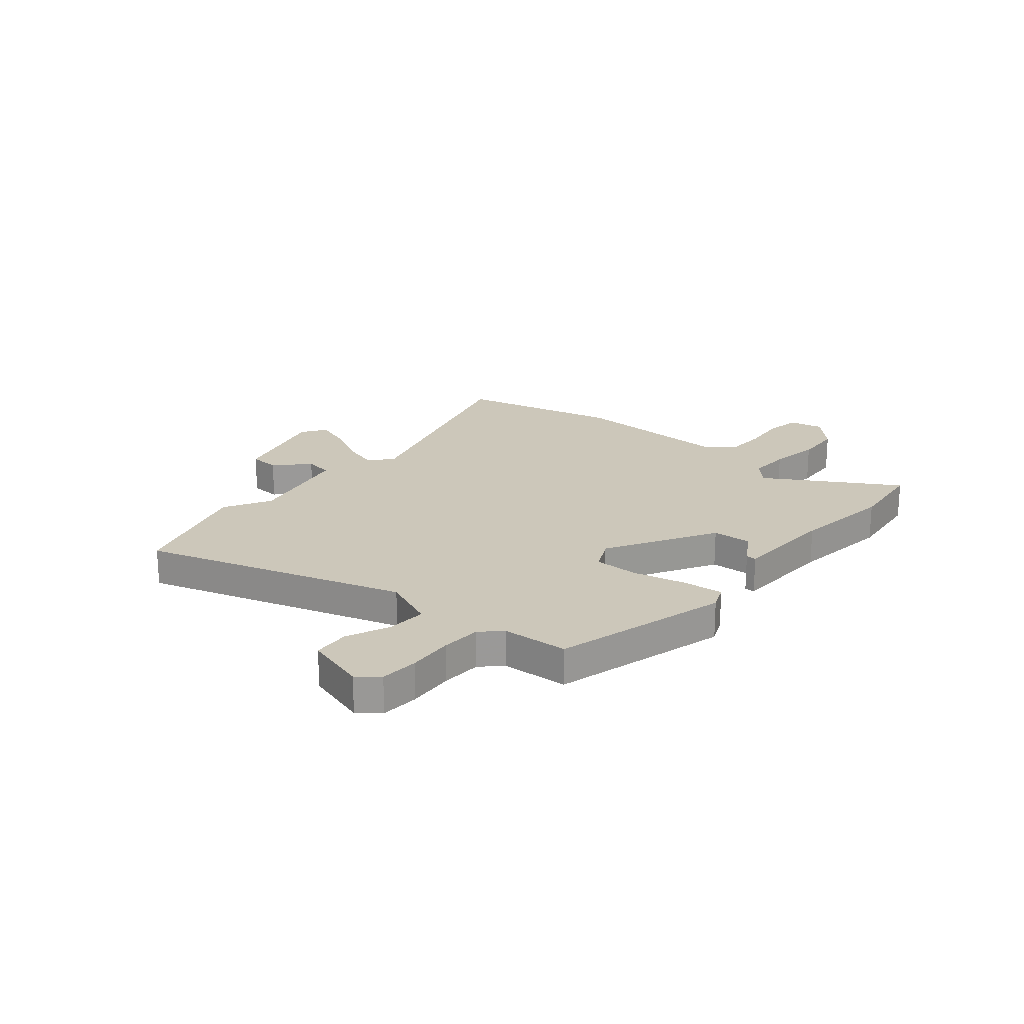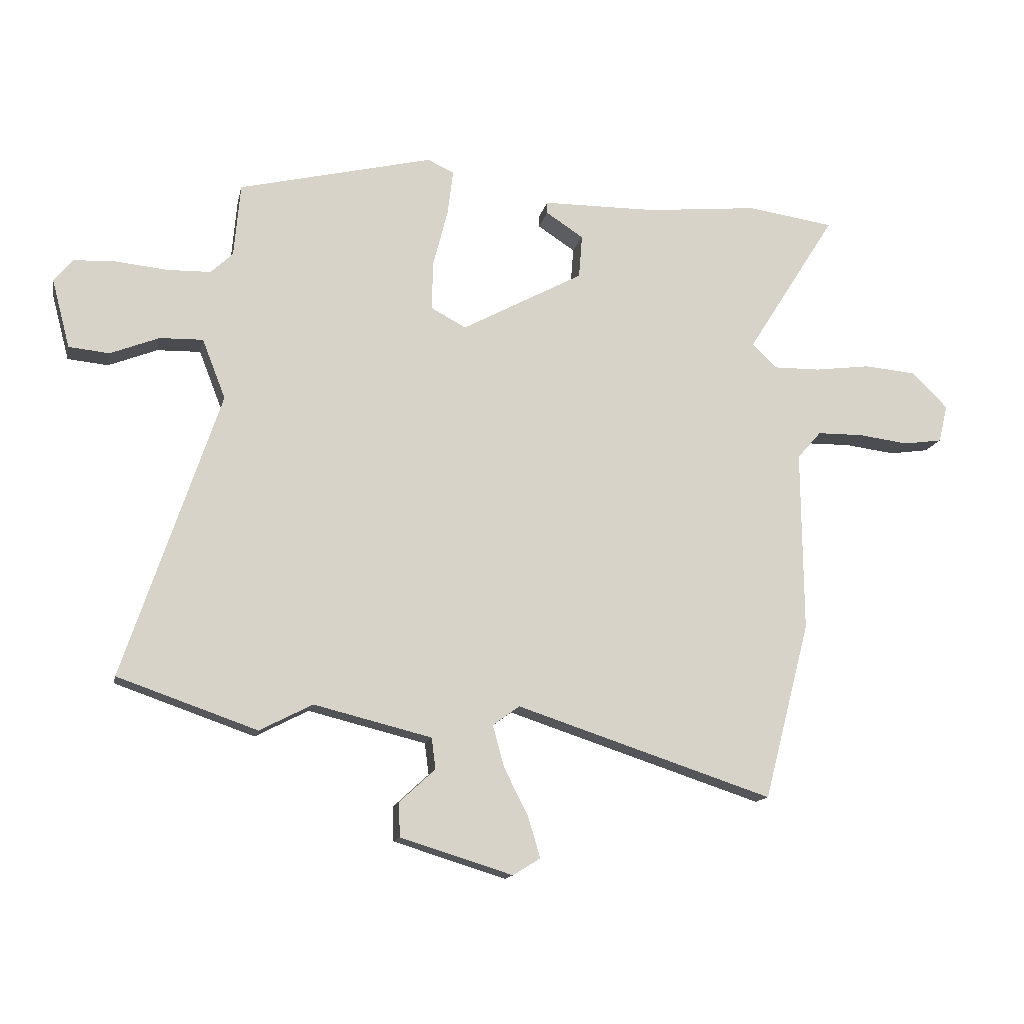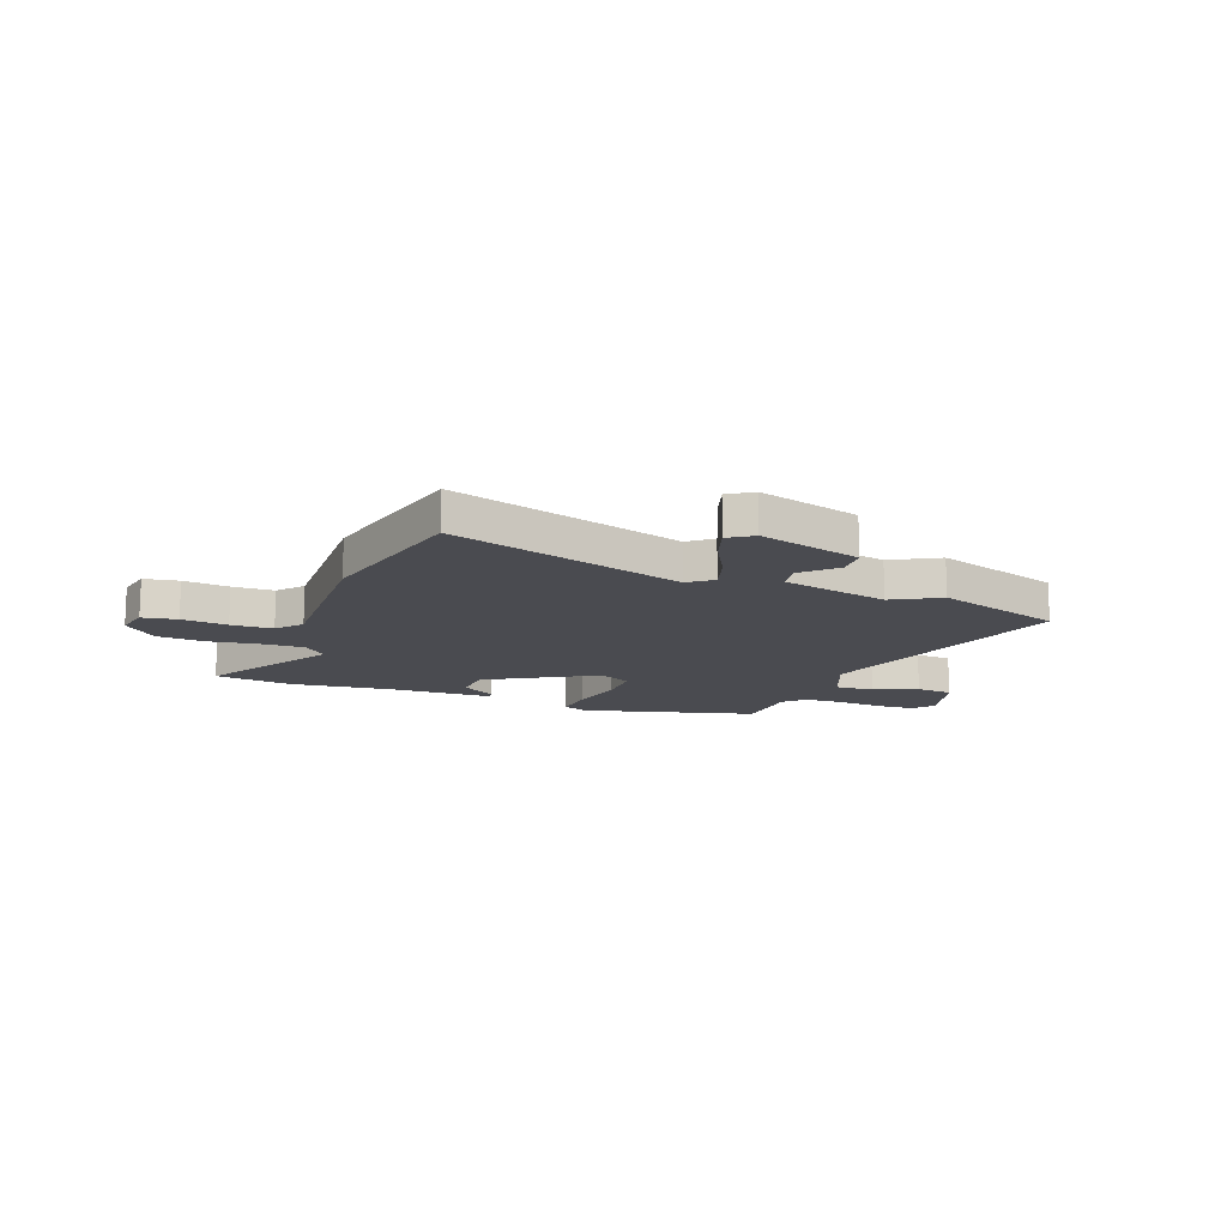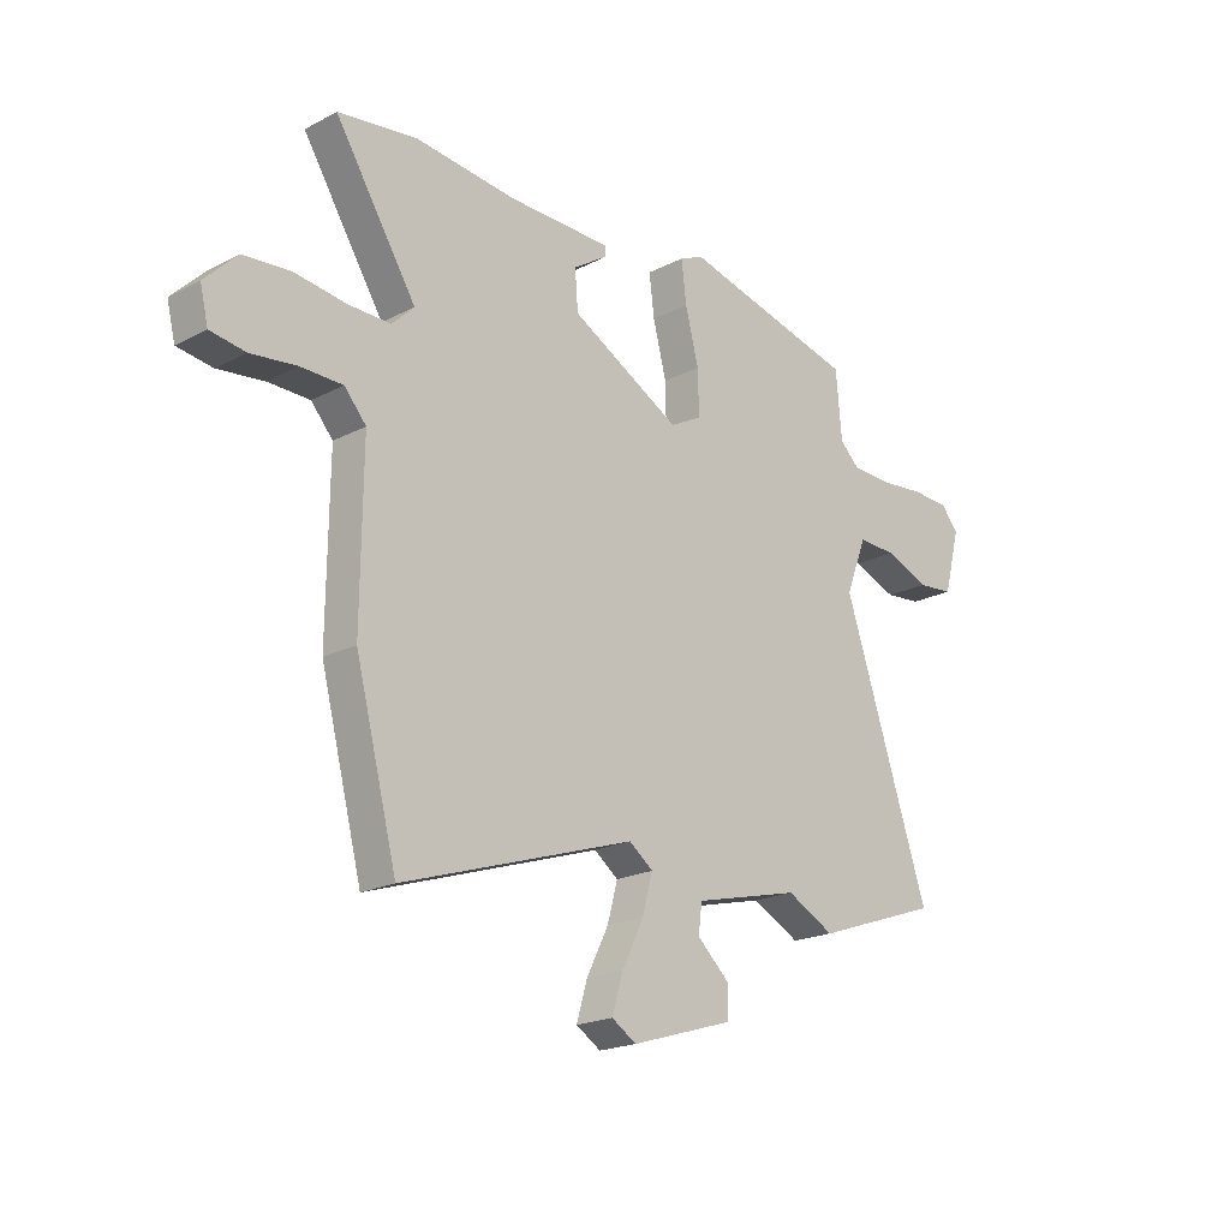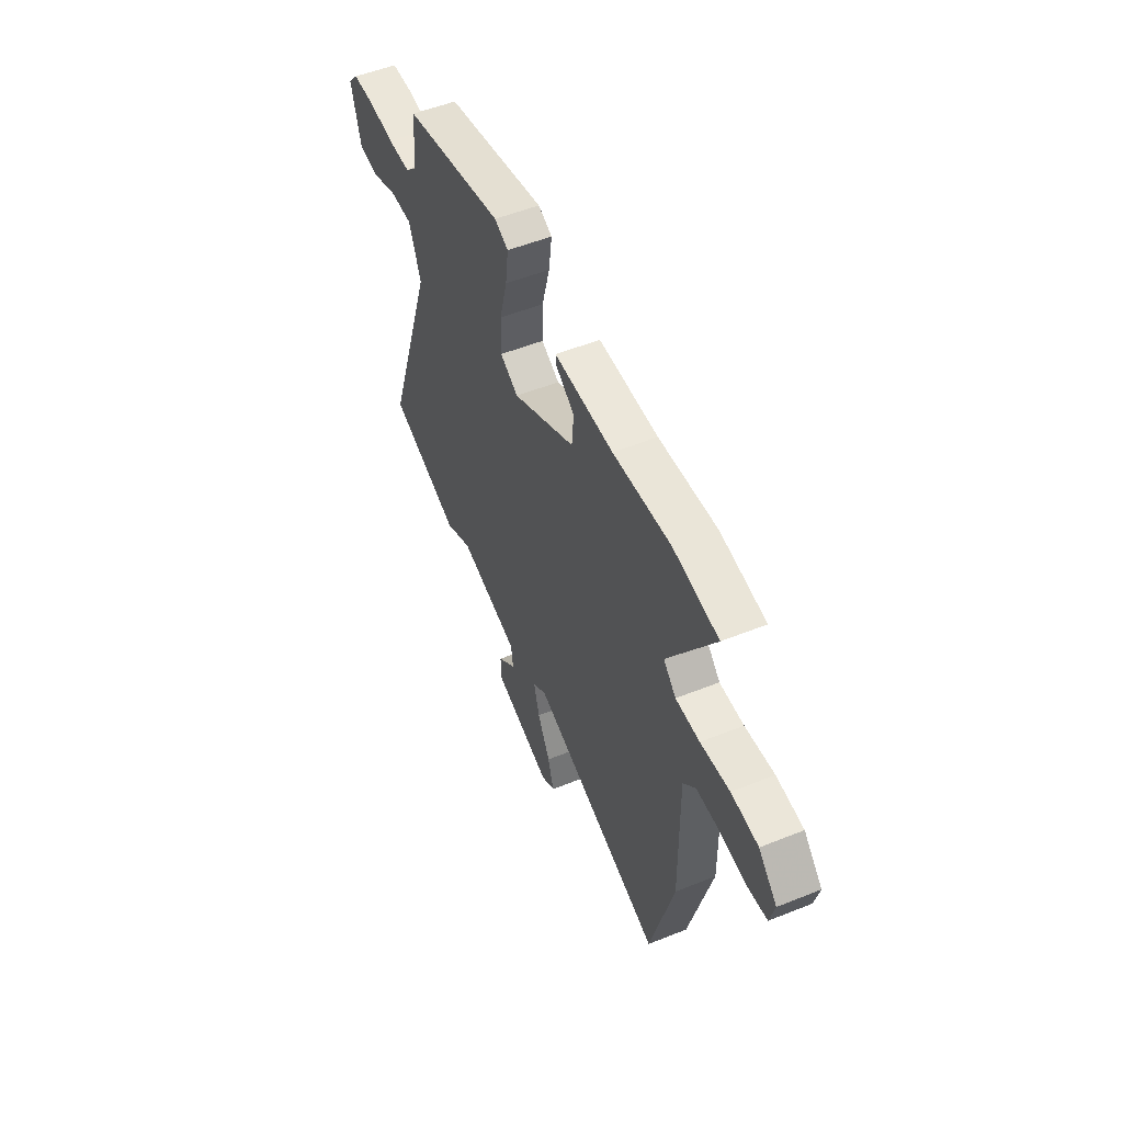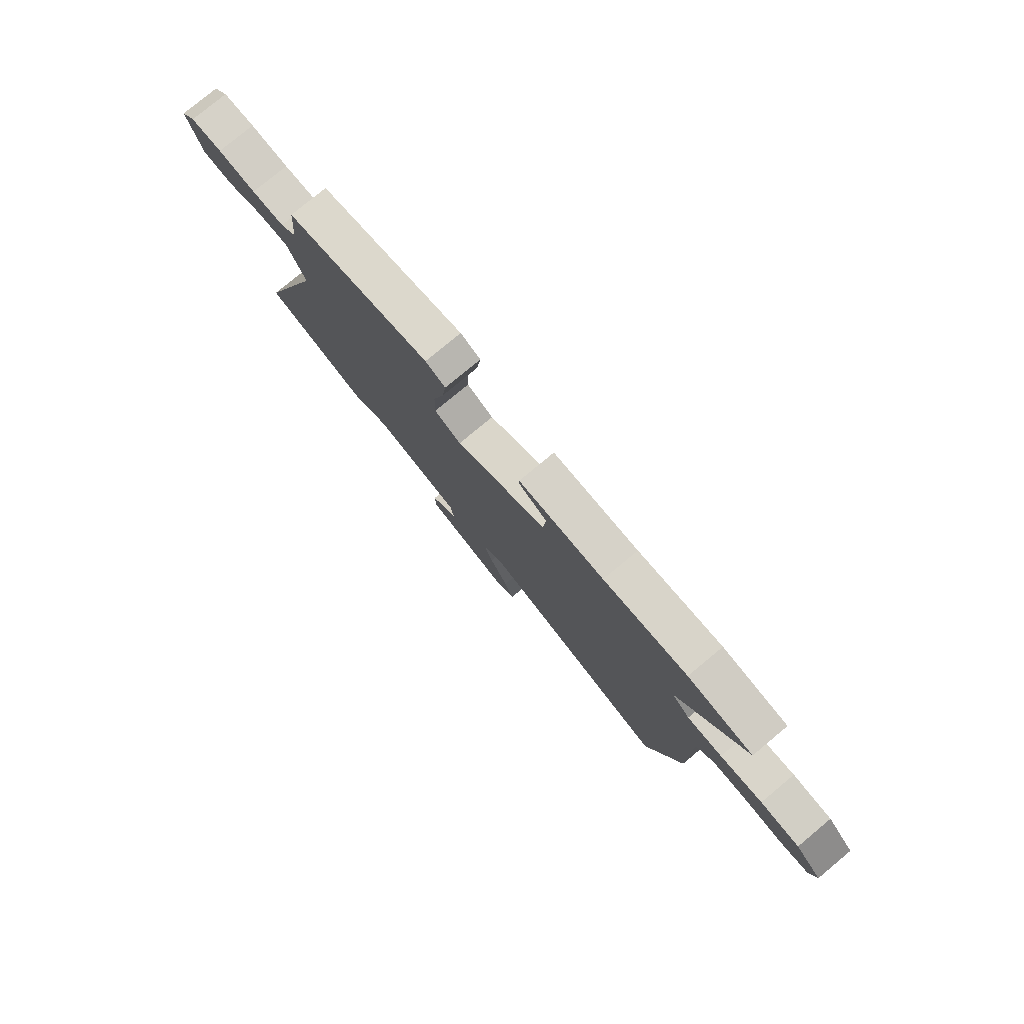
<metadata>
{"format":"obj","ext":"obj","renderer":"f3d","projection":"perspective","resolution":1024,"background":"white","views":[{"elev":21.3,"azim":-48.6,"up":"+Y"},{"elev":-14.1,"azim":-11.9,"up":"+Z"},{"elev":-14.4,"azim":160.6,"up":"+Y"},{"elev":-20.2,"azim":133.4,"up":"+Z"},{"elev":53.0,"azim":66.7,"up":"+Z"},{"elev":78.7,"azim":50.3,"up":"+Z"}]}
</metadata>
<code>
v 0.552 0.07 -0.301
v 0.471 0.07 -0.613
v 0.019 0.07 -0.465
v -0.028 0.07 -0.5
v -0.008 0.07 -0.573
v 0.035 0.07 -0.658
v 0.056 0.07 -0.729
v 0.008 0.07 -0.759
v -0.19 0.07 -0.698
v -0.192 0.07 -0.638
v -0.129 0.07 -0.58
v -0.136 0.07 -0.525
v -0.343 0.07 -0.474
v -0.436 0.07 -0.522
v -0.681 0.07 -0.437
v -0.512 0.07 0.066
v -0.553 0.07 0.171
v -0.629 0.07 0.169
v -0.715 0.07 0.135
v -0.786 0.07 0.142
v -0.818 0.07 0.263
v -0.784 0.07 0.303
v -0.71 0.07 0.306
v -0.621 0.07 0.297
v -0.544 0.07 0.299
v -0.505 0.07 0.336
v -0.494 0.07 0.465
v -0.152 0.07 0.548
v -0.105 0.07 0.527
v -0.115 0.07 0.447
v -0.141 0.07 0.346
v -0.143 0.07 0.26
v -0.081 0.07 0.227
v 0.133 0.07 0.343
v 0.139 0.07 0.419
v 0.073 0.07 0.462
v 0.073 0.07 0.482
v 0.274 0.07 0.484
v 0.471 0.07 0.504
v 0.624 0.07 0.482
v 0.466 0.07 0.232
v 0.509 0.07 0.19
v 0.591 0.07 0.191
v 0.69 0.07 0.204
v 0.782 0.07 0.196
v 0.845 0.07 0.133
v 0.829 0.07 0.067
v 0.761 0.07 0.057
v 0.672 0.07 0.068
v 0.591 0.07 0.067
v 0.549 0.07 0.019
v 0.552 0 -0.301
v 0.471 0 -0.613
v 0.019 0 -0.465
v -0.028 0 -0.5
v -0.008 0 -0.573
v 0.035 0 -0.658
v 0.056 0 -0.729
v 0.008 0 -0.759
v -0.19 0 -0.698
v -0.192 0 -0.638
v -0.129 0 -0.58
v -0.136 0 -0.525
v -0.343 0 -0.474
v -0.436 0 -0.522
v -0.681 0 -0.437
v -0.512 0 0.066
v -0.553 0 0.171
v -0.629 0 0.169
v -0.715 0 0.135
v -0.786 0 0.142
v -0.818 0 0.263
v -0.784 0 0.303
v -0.71 0 0.306
v -0.621 0 0.297
v -0.544 0 0.299
v -0.505 0 0.336
v -0.494 0 0.465
v -0.152 0 0.548
v -0.105 0 0.527
v -0.115 0 0.447
v -0.141 0 0.346
v -0.143 0 0.26
v -0.081 0 0.227
v 0.133 0 0.343
v 0.139 0 0.419
v 0.073 0 0.462
v 0.073 0 0.482
v 0.274 0 0.484
v 0.471 0 0.504
v 0.624 0 0.482
v 0.466 0 0.232
v 0.509 0 0.19
v 0.591 0 0.191
v 0.69 0 0.204
v 0.782 0 0.196
v 0.845 0 0.133
v 0.829 0 0.067
v 0.761 0 0.057
v 0.672 0 0.068
v 0.591 0 0.067
v 0.549 0 0.019
f 47 48 49
f 46 47 49
f 45 46 49
f 44 45 49
f 43 44 49
f 42 43 49 50
f 41 42 50 51
f 38 39 40 41
f 37 38 41
f 36 37 41
f 35 36 41
f 51 1 2
f 41 51 2
f 35 41 2
f 34 35 2
f 29 30 31
f 28 29 31
f 27 28 31
f 26 27 31
f 25 26 31 32
f 24 25 32 33
f 22 23 24
f 21 22 24
f 20 21 24
f 19 20 24
f 18 19 24
f 17 18 24 33
f 13 14 15 16
f 12 13 16
f 12 16 17 33
f 9 10 11
f 8 9 11
f 7 8 11
f 6 7 11
f 5 6 11
f 4 5 11 12
f 12 33 34
f 4 12 34
f 3 4 34
f 2 3 34
f 100 99 98
f 100 98 97
f 100 97 96
f 100 96 95
f 100 95 94
f 101 100 94 93
f 102 101 93 92
f 92 91 90 89
f 92 89 88
f 92 88 87
f 92 87 86
f 53 52 102
f 53 102 92
f 53 92 86
f 53 86 85
f 82 81 80
f 82 80 79
f 82 79 78
f 82 78 77
f 83 82 77 76
f 84 83 76 75
f 75 74 73
f 75 73 72
f 75 72 71
f 75 71 70
f 75 70 69
f 84 75 69 68
f 67 66 65 64
f 67 64 63
f 84 68 67 63
f 62 61 60
f 62 60 59
f 62 59 58
f 62 58 57
f 62 57 56
f 63 62 56 55
f 85 84 63
f 85 63 55
f 85 55 54
f 85 54 53
f 1 52 53 2
f 2 53 54 3
f 3 54 55 4
f 4 55 56 5
f 5 56 57 6
f 6 57 58 7
f 7 58 59 8
f 8 59 60 9
f 9 60 61 10
f 10 61 62 11
f 11 62 63 12
f 12 63 64 13
f 13 64 65 14
f 14 65 66 15
f 15 66 67 16
f 16 67 68 17
f 17 68 69 18
f 18 69 70 19
f 19 70 71 20
f 20 71 72 21
f 21 72 73 22
f 22 73 74 23
f 23 74 75 24
f 24 75 76 25
f 25 76 77 26
f 26 77 78 27
f 27 78 79 28
f 28 79 80 29
f 29 80 81 30
f 30 81 82 31
f 31 82 83 32
f 32 83 84 33
f 33 84 85 34
f 34 85 86 35
f 35 86 87 36
f 36 87 88 37
f 37 88 89 38
f 38 89 90 39
f 39 90 91 40
f 40 91 92 41
f 41 92 93 42
f 42 93 94 43
f 43 94 95 44
f 44 95 96 45
f 45 96 97 46
f 46 97 98 47
f 47 98 99 48
f 48 99 100 49
f 49 100 101 50
f 50 101 102 51
f 51 102 52 1

</code>
